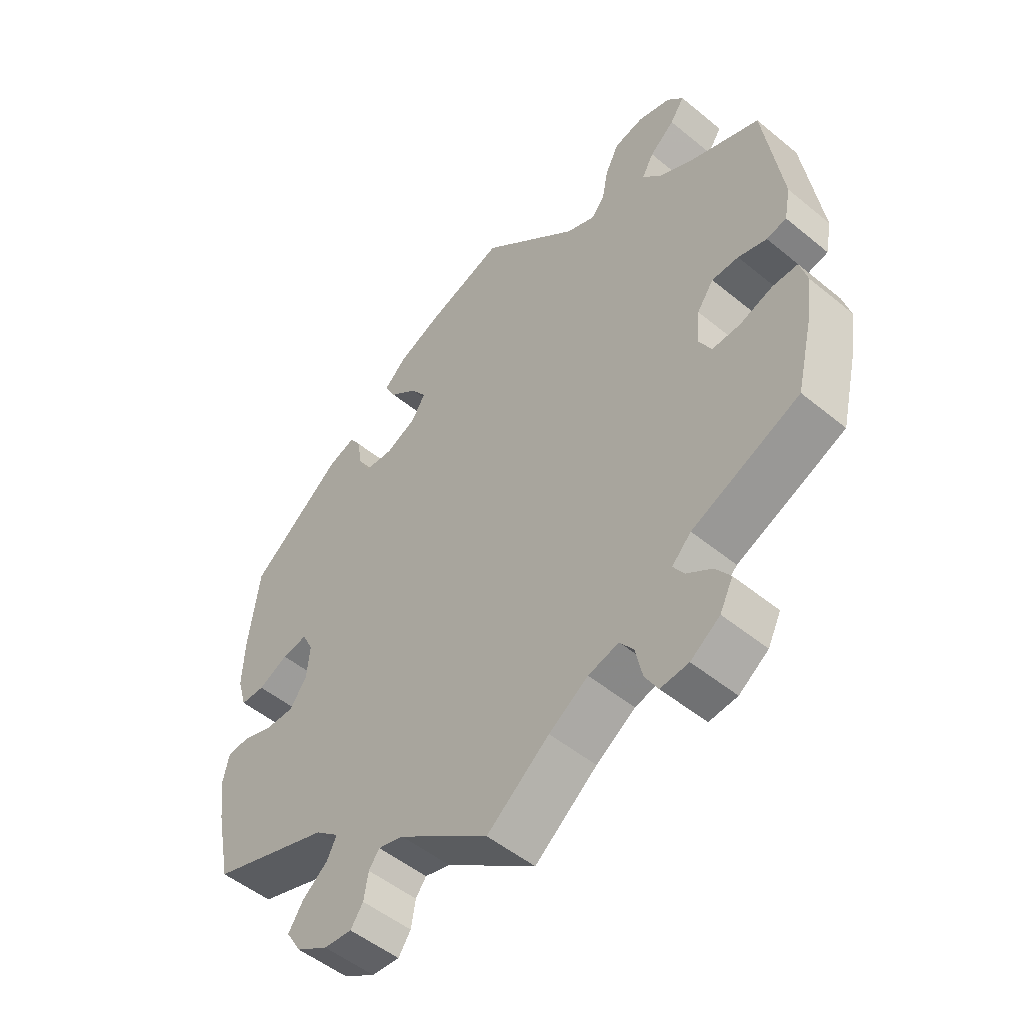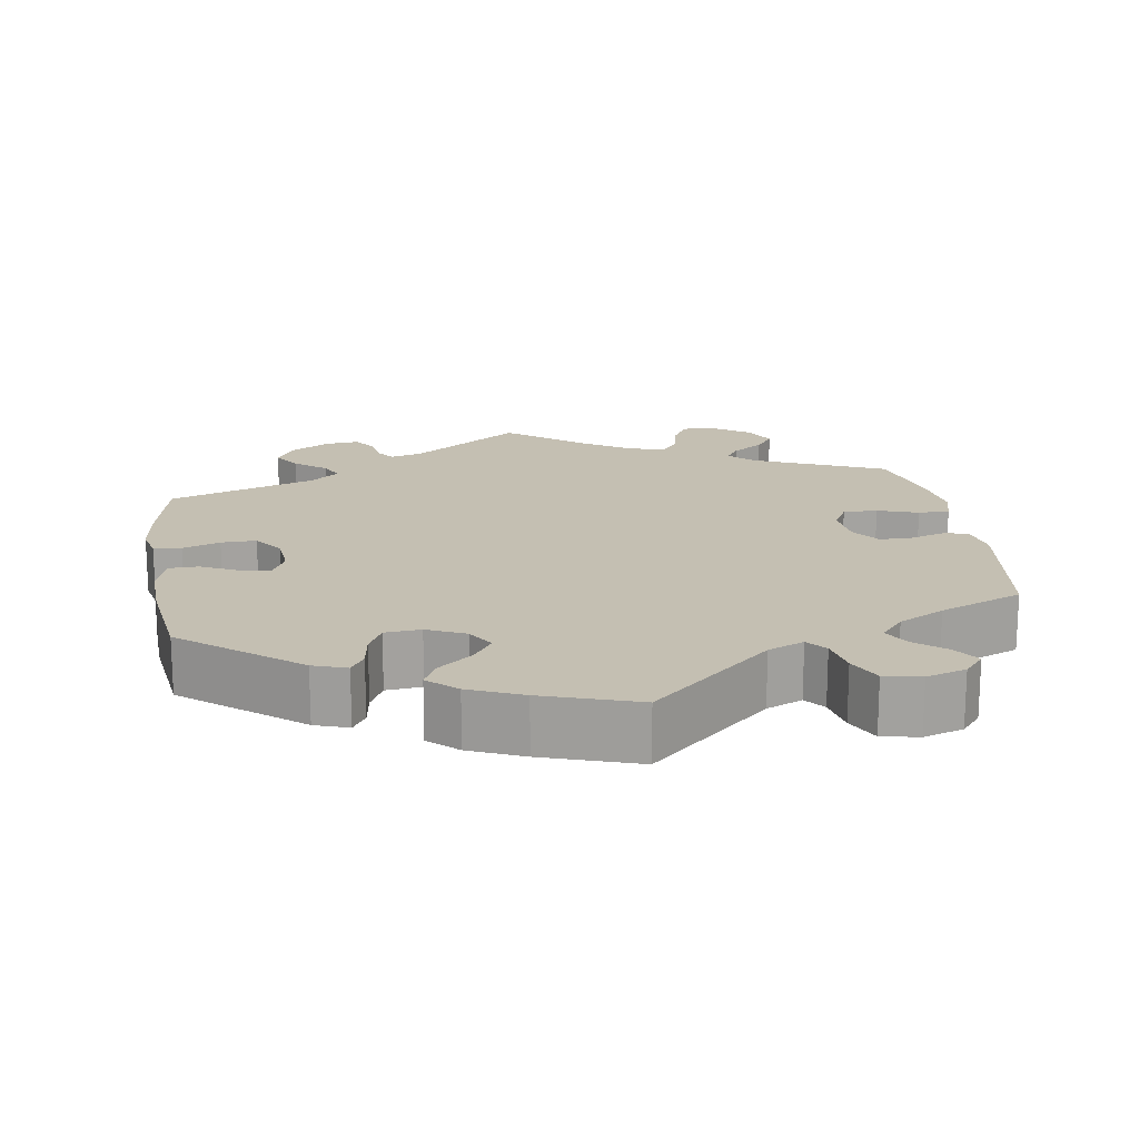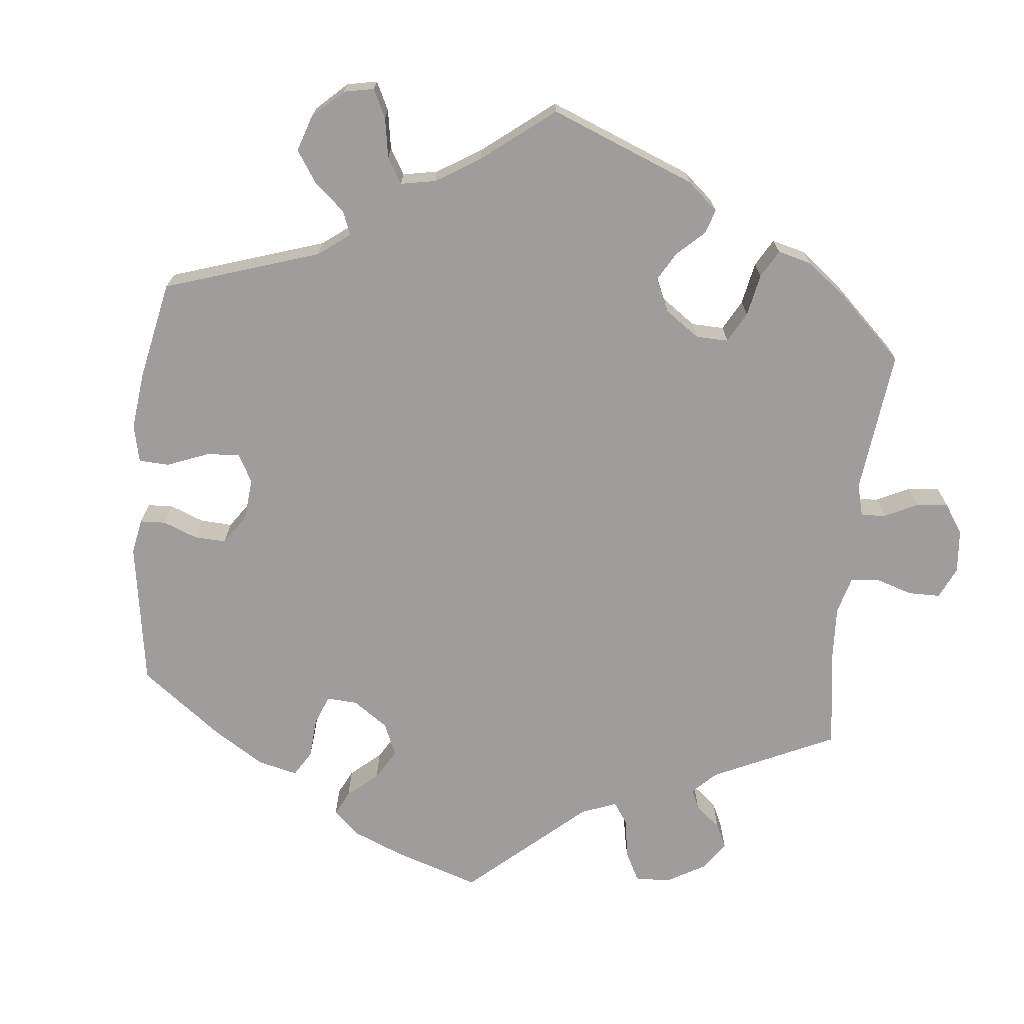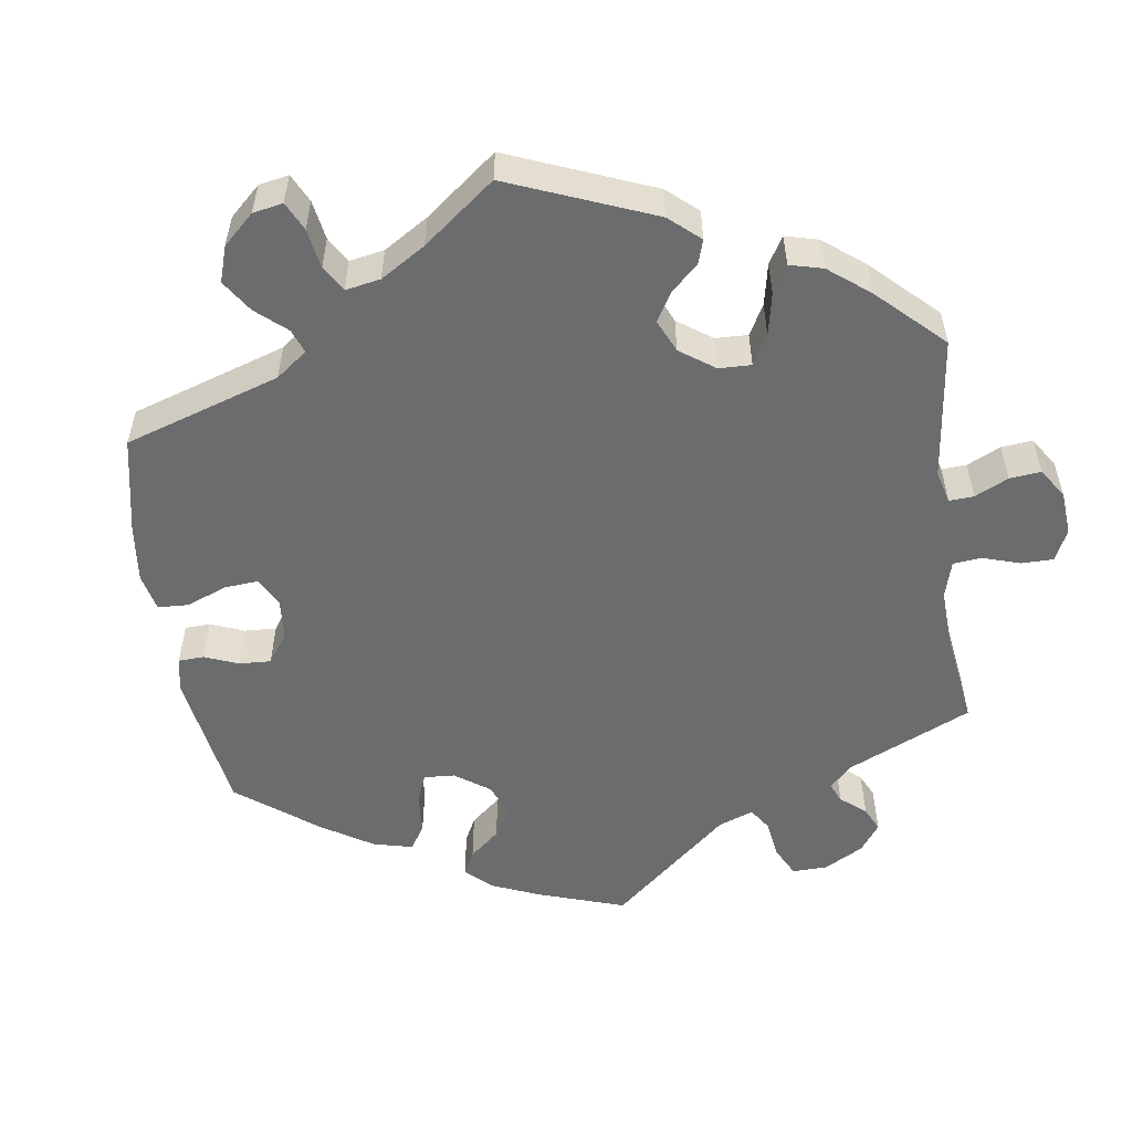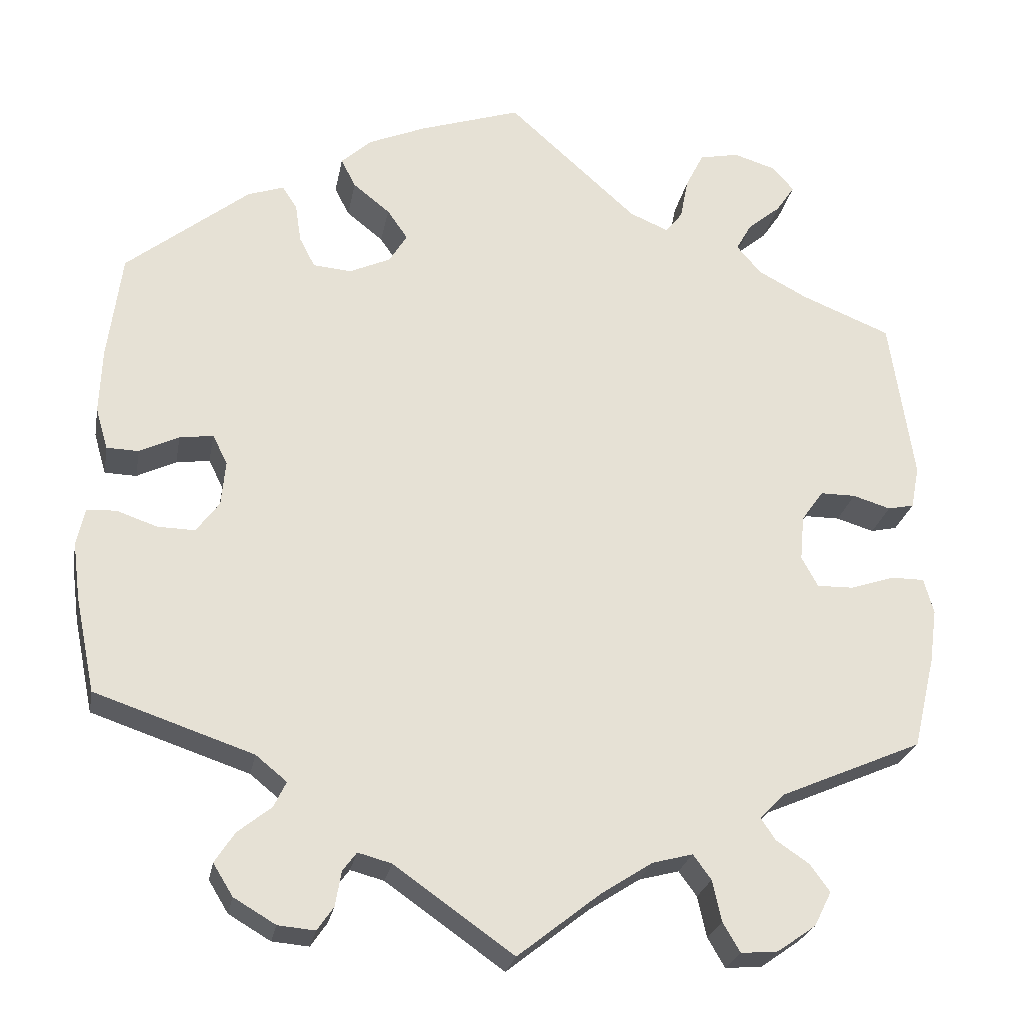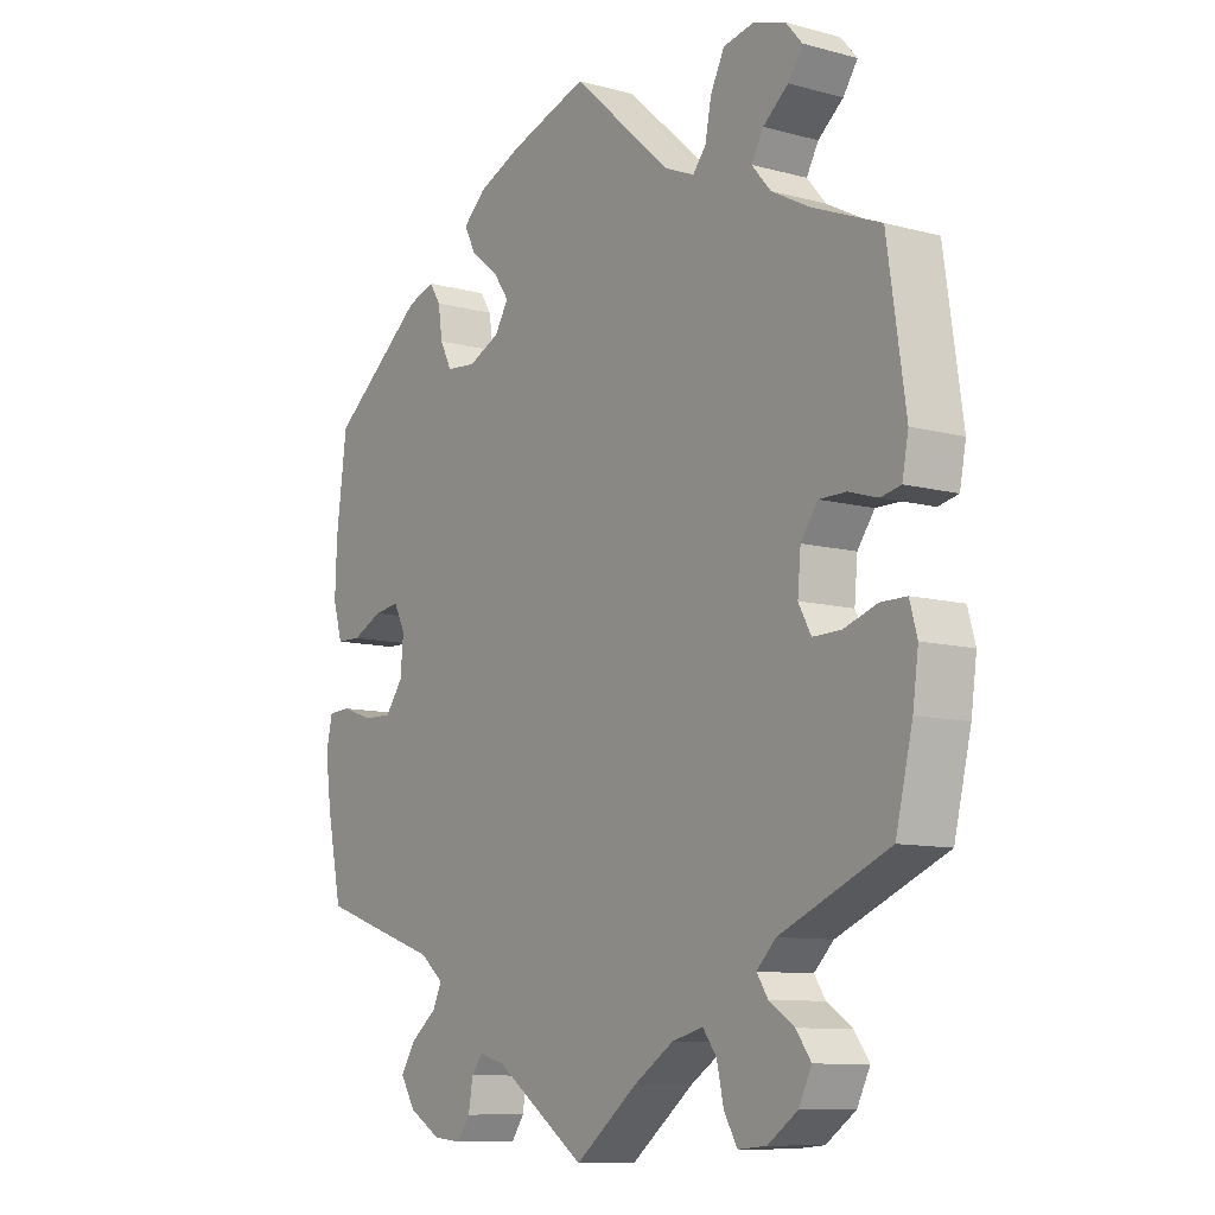
<metadata>
{"format":"obj","ext":"obj","renderer":"f3d","projection":"perspective","resolution":1024,"background":"white","views":[{"elev":-51.1,"azim":48.2,"up":"+Z"},{"elev":17.6,"azim":-8.9,"up":"+Y"},{"elev":-70.7,"azim":54.1,"up":"+Y"},{"elev":-53.6,"azim":68.1,"up":"+Y"},{"elev":-25.2,"azim":-10.4,"up":"+Z"},{"elev":-9.8,"azim":55.0,"up":"+Z"}]}
</metadata>
<code>
v -0.525 0.07 -0.173
v -0.534 0.07 -0.103
v -0.524 0.07 -0.058
v -0.488 0.07 -0.056
v -0.439 0.07 -0.073
v -0.393 0.07 -0.074
v -0.365 0.07 -0.036
v -0.36 0.07 0.019
v -0.378 0.07 0.055
v -0.419 0.07 0.049
v -0.467 0.07 0.026
v -0.506 0.07 0.027
v -0.521 0.07 0.078
v -0.518 0.07 0.157
v -0.501 0.07 0.288
v -0.351 0.07 0.408
v -0.307 0.07 0.423
v -0.289 0.07 0.395
v -0.282 0.07 0.348
v -0.263 0.07 0.311
v -0.216 0.07 0.307
v -0.166 0.07 0.33
v -0.144 0.07 0.366
v -0.169 0.07 0.402
v -0.214 0.07 0.438
v -0.232 0.07 0.473
v -0.195 0.07 0.507
v -0.125 0.07 0.537
v -0.001 0.07 0.578
v 0.157 0.07 0.436
v 0.204 0.07 0.416
v 0.225 0.07 0.442
v 0.235 0.07 0.493
v 0.257 0.07 0.537
v 0.305 0.07 0.547
v 0.357 0.07 0.531
v 0.383 0.07 0.501
v 0.36 0.07 0.467
v 0.32 0.07 0.434
v 0.301 0.07 0.4
v 0.331 0.07 0.365
v 0.391 0.07 0.333
v 0.5 0.07 0.289
v 0.529 0.07 0.089
v 0.519 0.07 0.037
v 0.487 0.07 0.03
v 0.441 0.07 0.044
v 0.398 0.07 0.044
v 0.371 0.07 0.006
v 0.366 0.07 -0.049
v 0.386 0.07 -0.086
v 0.431 0.07 -0.085
v 0.484 0.07 -0.067
v 0.525 0.07 -0.067
v 0.537 0.07 -0.11
v 0.528 0.07 -0.176
v 0.501 0.07 -0.289
v 0.328 0.07 -0.364
v 0.297 0.07 -0.395
v 0.315 0.07 -0.422
v 0.355 0.07 -0.449
v 0.379 0.07 -0.482
v 0.358 0.07 -0.524
v 0.311 0.07 -0.557
v 0.266 0.07 -0.561
v 0.245 0.07 -0.525
v 0.234 0.07 -0.475
v 0.212 0.07 -0.445
v 0.163 0.07 -0.458
v 0.1 0.07 -0.499
v 0 0.07 -0.578
v -0.145 0.07 -0.476
v -0.186 0.07 -0.465
v -0.203 0.07 -0.488
v -0.21 0.07 -0.53
v -0.23 0.07 -0.559
v -0.275 0.07 -0.555
v -0.326 0.07 -0.525
v -0.35 0.07 -0.486
v -0.326 0.07 -0.449
v -0.285 0.07 -0.416
v -0.27 0.07 -0.385
v -0.308 0.07 -0.354
v -0.501 0.07 -0.289
v -0.525 0 -0.173
v -0.534 0 -0.103
v -0.524 0 -0.058
v -0.488 0 -0.056
v -0.439 0 -0.073
v -0.393 0 -0.074
v -0.365 0 -0.036
v -0.36 0 0.019
v -0.378 0 0.055
v -0.419 0 0.049
v -0.467 0 0.026
v -0.506 0 0.027
v -0.521 0 0.078
v -0.518 0 0.157
v -0.501 0 0.288
v -0.351 0 0.408
v -0.307 0 0.423
v -0.289 0 0.395
v -0.282 0 0.348
v -0.263 0 0.311
v -0.216 0 0.307
v -0.166 0 0.33
v -0.144 0 0.366
v -0.169 0 0.402
v -0.214 0 0.438
v -0.232 0 0.473
v -0.195 0 0.507
v -0.125 0 0.537
v -0.001 0 0.578
v 0.157 0 0.436
v 0.204 0 0.416
v 0.225 0 0.442
v 0.235 0 0.493
v 0.257 0 0.537
v 0.305 0 0.547
v 0.357 0 0.531
v 0.383 0 0.501
v 0.36 0 0.467
v 0.32 0 0.434
v 0.301 0 0.4
v 0.331 0 0.365
v 0.391 0 0.333
v 0.5 0 0.289
v 0.529 0 0.089
v 0.519 0 0.037
v 0.487 0 0.03
v 0.441 0 0.044
v 0.398 0 0.044
v 0.371 0 0.006
v 0.366 0 -0.049
v 0.386 0 -0.086
v 0.431 0 -0.085
v 0.484 0 -0.067
v 0.525 0 -0.067
v 0.537 0 -0.11
v 0.528 0 -0.176
v 0.501 0 -0.289
v 0.328 0 -0.364
v 0.297 0 -0.395
v 0.315 0 -0.422
v 0.355 0 -0.449
v 0.379 0 -0.482
v 0.358 0 -0.524
v 0.311 0 -0.557
v 0.266 0 -0.561
v 0.245 0 -0.525
v 0.234 0 -0.475
v 0.212 0 -0.445
v 0.163 0 -0.458
v 0.1 0 -0.499
v 0 0 -0.578
v -0.145 0 -0.476
v -0.186 0 -0.465
v -0.203 0 -0.488
v -0.21 0 -0.53
v -0.23 0 -0.559
v -0.275 0 -0.555
v -0.326 0 -0.525
v -0.35 0 -0.486
v -0.326 0 -0.449
v -0.285 0 -0.416
v -0.27 0 -0.385
v -0.308 0 -0.354
v -0.501 0 -0.289
f 83 84 1 2
f 82 83 2 3
f 78 79 80 81
f 78 81 82
f 77 78 82
f 74 75 76 77
f 73 74 77 82
f 72 73 82 3
f 70 71 72 3
f 64 65 66 67
f 64 67 68
f 63 64 68
f 60 61 62 63
f 59 60 63 68
f 58 59 68 69
f 56 57 58
f 55 56 58 69
f 52 53 54 55
f 51 52 55 69
f 44 45 46 47
f 42 43 44 47
f 41 42 47 48
f 40 41 48 49
f 36 37 38 39
f 36 39 40
f 35 36 40
f 32 33 34 35
f 32 35 40
f 31 32 40 49
f 27 28 29 30
f 24 25 26 27
f 23 24 27 30
f 22 23 30 31
f 16 17 18 19
f 16 19 20
f 15 16 20
f 14 15 20 21
f 10 11 12 13
f 9 10 13 14
f 70 3 4 5
f 70 5 6
f 50 51 69 70
f 50 70 6 7
f 49 50 7 8
f 31 49 8 9
f 21 22 31
f 9 14 21 31
f 86 85 168 167
f 87 86 167 166
f 165 164 163 162
f 166 165 162
f 166 162 161
f 161 160 159 158
f 166 161 158 157
f 87 166 157 156
f 87 156 155 154
f 151 150 149 148
f 152 151 148
f 152 148 147
f 147 146 145 144
f 152 147 144 143
f 153 152 143 142
f 142 141 140
f 153 142 140 139
f 139 138 137 136
f 153 139 136 135
f 131 130 129 128
f 131 128 127 126
f 132 131 126 125
f 133 132 125 124
f 123 122 121 120
f 124 123 120
f 124 120 119
f 119 118 117 116
f 124 119 116
f 133 124 116 115
f 114 113 112 111
f 111 110 109 108
f 114 111 108 107
f 115 114 107 106
f 103 102 101 100
f 104 103 100
f 104 100 99
f 105 104 99 98
f 97 96 95 94
f 98 97 94 93
f 89 88 87 154
f 90 89 154
f 154 153 135 134
f 91 90 154 134
f 92 91 134 133
f 93 92 133 115
f 115 106 105
f 115 105 98 93
f 1 85 86 2
f 2 86 87 3
f 3 87 88 4
f 4 88 89 5
f 5 89 90 6
f 6 90 91 7
f 7 91 92 8
f 8 92 93 9
f 9 93 94 10
f 10 94 95 11
f 11 95 96 12
f 12 96 97 13
f 13 97 98 14
f 14 98 99 15
f 15 99 100 16
f 16 100 101 17
f 17 101 102 18
f 18 102 103 19
f 19 103 104 20
f 20 104 105 21
f 21 105 106 22
f 22 106 107 23
f 23 107 108 24
f 24 108 109 25
f 25 109 110 26
f 26 110 111 27
f 27 111 112 28
f 28 112 113 29
f 29 113 114 30
f 30 114 115 31
f 31 115 116 32
f 32 116 117 33
f 33 117 118 34
f 34 118 119 35
f 35 119 120 36
f 36 120 121 37
f 37 121 122 38
f 38 122 123 39
f 39 123 124 40
f 40 124 125 41
f 41 125 126 42
f 42 126 127 43
f 43 127 128 44
f 44 128 129 45
f 45 129 130 46
f 46 130 131 47
f 47 131 132 48
f 48 132 133 49
f 49 133 134 50
f 50 134 135 51
f 51 135 136 52
f 52 136 137 53
f 53 137 138 54
f 54 138 139 55
f 55 139 140 56
f 56 140 141 57
f 57 141 142 58
f 58 142 143 59
f 59 143 144 60
f 60 144 145 61
f 61 145 146 62
f 62 146 147 63
f 63 147 148 64
f 64 148 149 65
f 65 149 150 66
f 66 150 151 67
f 67 151 152 68
f 68 152 153 69
f 69 153 154 70
f 70 154 155 71
f 71 155 156 72
f 72 156 157 73
f 73 157 158 74
f 74 158 159 75
f 75 159 160 76
f 76 160 161 77
f 77 161 162 78
f 78 162 163 79
f 79 163 164 80
f 80 164 165 81
f 81 165 166 82
f 82 166 167 83
f 83 167 168 84
f 84 168 85 1

</code>
